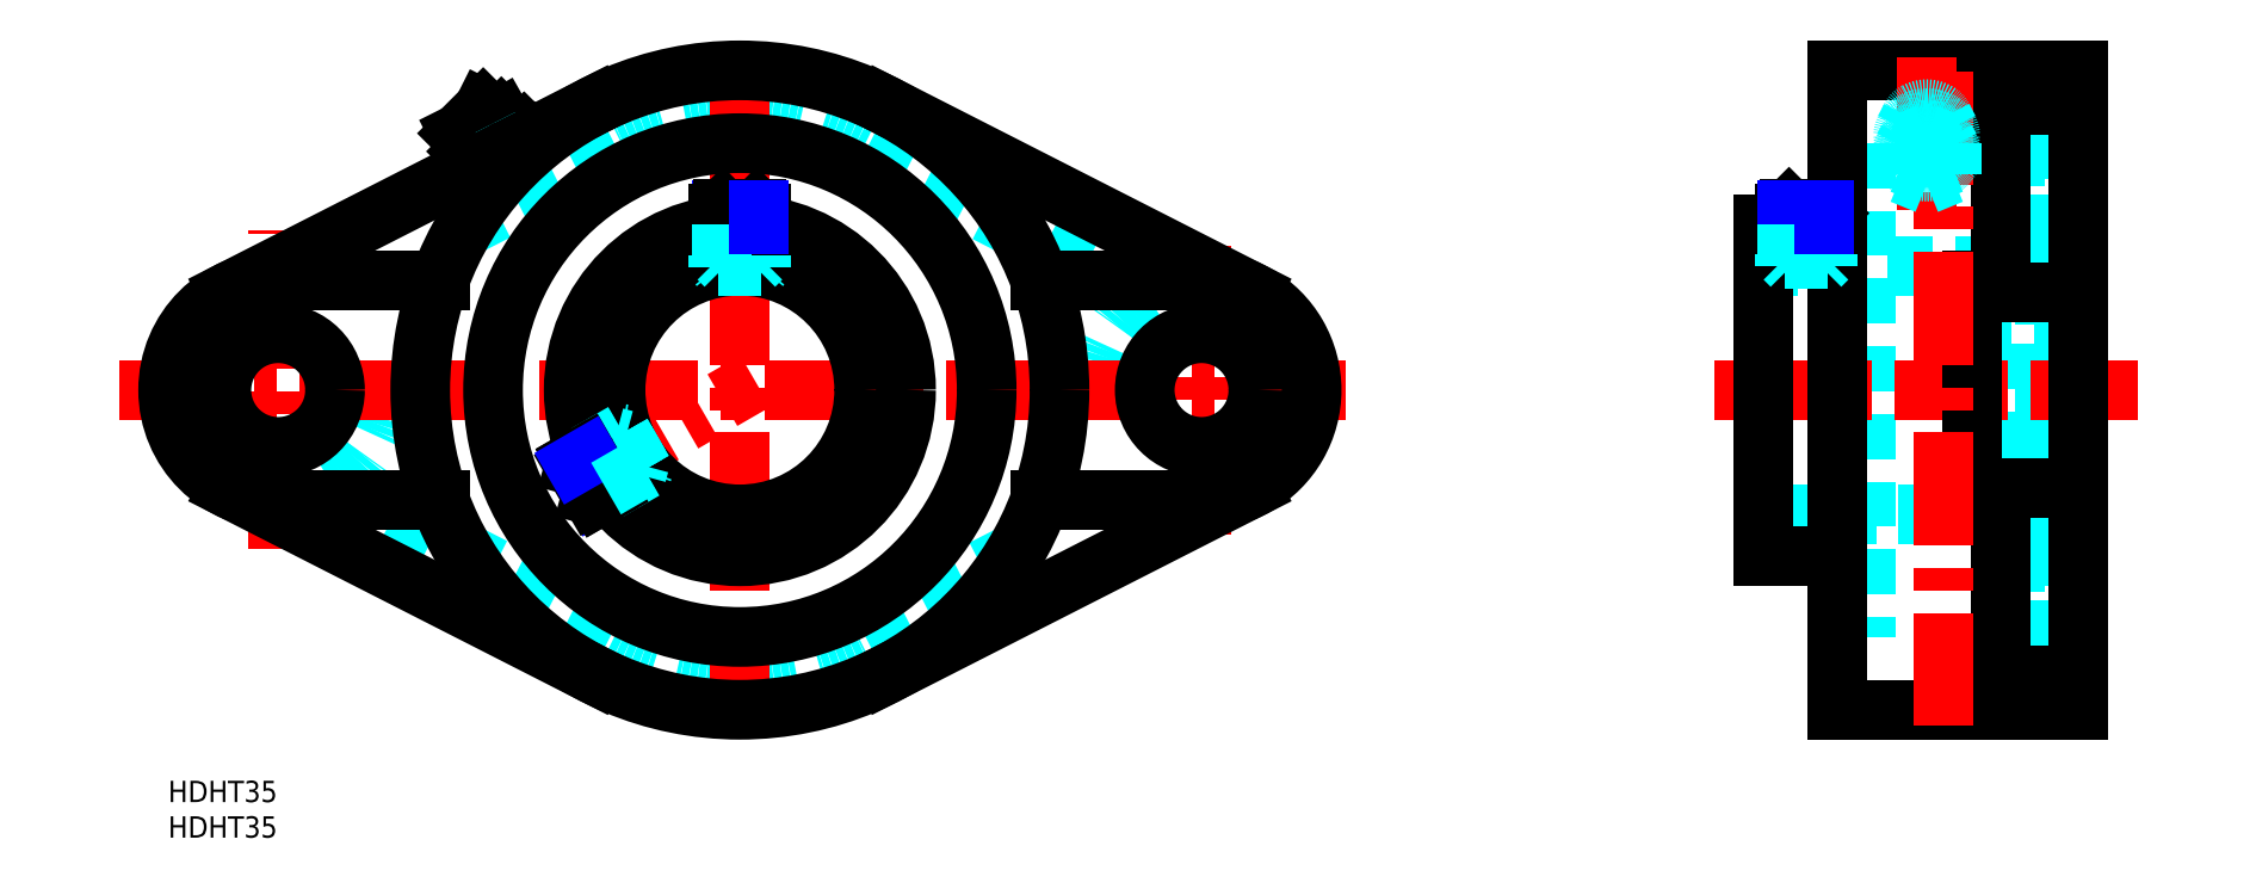
<metadata>
{"format":"dxf","ext":"dxf","renderer":"ezdxf+matplotlib","layout":"modelspace","background":"white","min_lineweight":24,"dpi":150}
</metadata>
<code>
0
SECTION
2
ENTITIES
0
TEXT
8
MSM_PART_NUMBER
10
0
20
-8
30
0
40
3
1
HDHT35
0
TEXT
8
MSM_PART_NUMBER
10
0
20
-3
30
0
40
3
1
HDHT35
0
LINE
8
MSM_CENTER
10
48.98
20
86.52
30
0
11
42.37
21
93.13
31
0
0
LINE
8
MSM_CONTINUOUS
10
40.97
20
91.13
30
0
11
44.37
21
94.53
31
0
0
LINE
8
MSM_CONTINUOUS
10
40.97
20
91.13
30
0
11
42.25
21
88.59
31
0
0
LINE
8
MSM_CONTINUOUS
10
46.91
20
93.25
30
0
11
44.37
21
94.53
31
0
0
LINE
8
MSM_CONTINUOUS
10
42.25
20
88.59
30
0
11
46.91
21
93.25
31
0
0
LINE
8
MSM_CONTINUOUS
10
47.83
20
91.63
30
0
11
46.91
21
93.25
31
0
0
LINE
8
MSM_CONTINUOUS
10
42.25
20
88.59
30
0
11
43.87
21
87.67
31
0
0
LINE
8
MSM_CONTINUOUS
10
45.82
20
83.96
30
0
11
51.54
21
89.68
31
0
0
LINE
8
MSM_CONTINUOUS
10
45.84
20
86.81
30
0
11
47.25
21
85.39
31
0
0
LINE
8
MSM_CONTINUOUS
10
44.41
20
85.38
30
0
11
45.82
21
83.96
31
0
0
LINE
8
MSM_CONTINUOUS
10
43.87
20
87.67
30
0
11
47.83
21
91.63
31
0
0
LINE
8
MSM_CONTINUOUS
10
43.87
20
87.67
30
0
11
44.79
21
85.76
31
0
0
LINE
8
MSM_CONTINUOUS
10
49.74
20
90.71
30
0
11
47.83
21
91.63
31
0
0
LINE
8
MSM_CONTINUOUS
10
50.12
20
91.09
30
0
11
51.54
21
89.68
31
0
0
LINE
8
MSM_CONTINUOUS
10
44.41
20
85.38
30
0
11
50.12
21
91.09
31
0
0
LINE
8
MSM_CONTINUOUS
10
48.69
20
89.66
30
0
11
50.11
21
88.25
31
0
0
LINE
8
MSM_DASHED
10
97.75
20
21.14
30
0
11
119.2
21
32.08
31
0
0
LINE
8
MSM_DASHED
10
125.5
20
55
30
0
11
130
21
55
31
0
0
ARC
8
MSM_DASHED
10
80.5
20
55
30
0
40
38
50
63.01
51
117
0
LINE
8
MSM_DASHED
10
63.25
20
88.86
30
0
11
41.78
21
77.92
31
0
0
ARC
8
MSM_DASHED
10
145.5
20
55
30
0
40
15.5
50
119.8
51
180
0
LINE
8
MSM_DASHED
10
137.8
20
68.46
30
0
11
97.75
21
88.86
31
0
0
ARC
8
MSM_DASHED
10
80.5
20
55
30
0
40
38
50
243
51
297
0
LINE
8
MSM_DASHED
10
35.5
20
55
30
0
11
31
21
55
31
0
0
LINE
8
MSM_DASHED
10
23.19
20
41.54
30
0
11
63.25
21
21.14
31
0
0
ARC
8
MSM_DASHED
10
15.5
20
55
30
0
40
15.5
50
299.8
51
0
0
LINE
8
MSM_DASHED
10
50.83
20
90.39
30
0
11
44.19
21
87.01
31
0
0
LINE
8
MSM_CENTER
10
33.25
20
55
30
0
11
127.8
21
55
31
0
0
LINE
8
MSM_CENTER
10
80.5
20
7.75
30
0
11
80.5
21
102.2
31
0
0
LINE
8
MSM_CENTER
10
56.05
20
40.88
30
0
11
82.66
21
56.25
31
0
0
LINE
8
MSM_CENTER
10
-6.938
20
55
30
0
11
37.94
21
55
31
0
0
LINE
8
MSM_CENTER
10
15.5
20
32.56
30
0
11
15.5
21
77.44
31
0
0
LINE
8
MSM_CENTER
10
125.2
20
55
30
0
11
165.8
21
55
31
0
0
LINE
8
MSM_CENTER
10
145.5
20
34.65
30
0
11
145.5
21
75.35
31
0
0
LINE
8
MSM_CONTINUOUS
10
8.465
20
41.19
30
0
11
60.08
21
14.9
31
0
0
LINE
8
MSM_CONTINUOUS
10
152.5
20
68.81
30
0
11
100.9
21
95.1
31
0
0
LINE
8
MSM_CONTINUOUS
10
44.19
20
87.01
30
0
11
8.465
21
68.81
31
0
0
LINE
8
MSM_CONTINUOUS
10
60.08
20
95.1
30
0
11
50.83
21
90.39
31
0
0
LINE
8
MSM_CONTINUOUS
10
100.9
20
14.9
30
0
11
152.5
21
41.19
31
0
0
LINE
8
MSM_CONTINUOUS
10
38.25
20
70.5
30
0
11
15.5
21
70.5
31
0
0
LINE
8
MSM_CONTINUOUS
10
15.5
20
39.5
30
0
11
38.25
21
39.5
31
0
0
CIRCLE
8
MSM_CONTINUOUS
10
15.5
20
55
30
0
40
8
0
ARC
8
MSM_CONTINUOUS
10
15.5
20
55
30
0
40
15.5
50
90
51
270
0
CIRCLE
8
MSM_CONTINUOUS
10
145.5
20
55
30
0
40
8
0
LINE
8
MSM_CONTINUOUS
10
145.5
20
70.5
30
0
11
122.7
21
70.5
31
0
0
LINE
8
MSM_CONTINUOUS
10
122.7
20
39.5
30
0
11
145.5
21
39.5
31
0
0
ARC
8
MSM_CONTINUOUS
10
145.5
20
55
30
0
40
15.5
50
270
51
90
0
CIRCLE
8
MSM_CONTINUOUS
10
80.5
20
55
30
0
40
34.75
0
CIRCLE
8
MSM_CONTINUOUS
10
80.5
20
55
30
0
40
45
0
CIRCLE
8
MSM_CONTINUOUS
10
80.5
20
55
30
0
40
17.5
0
CIRCLE
8
MSM_CONTINUOUS
10
80.5
20
55
30
0
40
23.4
0
LINE
8
MSM_DASHED
10
260
20
77.92
30
0
11
269
21
77.92
31
0
0
LINE
8
MSM_DASHED
10
260
20
41.54
30
0
11
269
21
41.54
31
0
0
LINE
8
MSM_DASHED
10
260
20
21.14
30
0
11
269
21
21.14
31
0
0
LINE
8
MSM_DASHED
10
260
20
17
30
0
11
269
21
17
31
0
0
LINE
8
MSM_DASHED
10
260
20
17
30
0
11
260
21
93
31
0
0
LINE
8
MSM_DASHED
10
260
20
88.86
30
0
11
269
21
88.86
31
0
0
LINE
8
MSM_DASHED
10
269
20
93
30
0
11
260
21
93
31
0
0
LINE
8
MSM_DASHED
10
224.6
20
37.5
30
0
11
267.5
21
37.5
31
0
0
LINE
8
MSM_DASHED
10
267.5
20
72.5
30
0
11
224.6
21
72.5
31
0
0
LINE
8
MSM_DASHED
10
260
20
31.6
30
0
11
267.5
21
31.6
31
0
0
LINE
8
MSM_DASHED
10
267.5
20
78.4
30
0
11
260
21
78.4
31
0
0
LINE
8
MSM_DASHED
10
267.5
20
31.6
30
0
11
267.5
21
78.4
31
0
0
LINE
8
MSM_DASHED
10
235
20
31.6
30
0
11
239
21
31.6
31
0
0
LINE
8
MSM_DASHED
10
239
20
78.4
30
0
11
235
21
78.4
31
0
0
LINE
8
MSM_DASHED
10
235
20
20.25
30
0
11
239
21
20.25
31
0
0
LINE
8
MSM_DASHED
10
239
20
89.75
30
0
11
235
21
89.75
31
0
0
LINE
8
MSM_DASHED
10
239
20
89.75
30
0
11
239
21
20.25
31
0
0
LINE
8
MSM_DASHED
10
260
20
32.08
30
0
11
269
21
32.08
31
0
0
LINE
8
MSM_DASHED
10
260
20
55
30
0
11
269
21
55
31
0
0
LINE
8
MSM_DASHED
10
260
20
68.46
30
0
11
269
21
68.46
31
0
0
LINE
8
MSM_DASHED
10
254
20
47
30
0
11
269
21
47
31
0
0
LINE
8
MSM_DASHED
10
269
20
63
30
0
11
254
21
63
31
0
0
LINE
8
MSM_CENTER
10
217.7
20
55
30
0
11
277.3
21
55
31
0
0
LINE
8
MSM_CENTER
10
230.6
20
82.03
30
0
11
230.6
21
72.5
31
0
0
LINE
8
MSM_CONTINUOUS
10
224.6
20
31.6
30
0
11
235
21
31.6
31
0
0
LINE
8
MSM_CONTINUOUS
10
235
20
78.4
30
0
11
224.6
21
78.4
31
0
0
LINE
8
MSM_CONTINUOUS
10
224.6
20
78.4
30
0
11
224.6
21
31.6
31
0
0
LINE
8
MSM_CONTINUOUS
10
269
20
100
30
0
11
269
21
10
31
0
0
LINE
8
MSM_CONTINUOUS
10
235
20
10
30
0
11
269
21
10
31
0
0
LINE
8
MSM_CONTINUOUS
10
269
20
100
30
0
11
235
21
100
31
0
0
LINE
8
MSM_CONTINUOUS
10
235
20
100
30
0
11
235
21
10
31
0
0
LINE
8
MSM_CONTINUOUS
10
258
20
68.81
30
0
11
258
21
95.1
31
0
0
LINE
8
MSM_CONTINUOUS
10
258
20
95.1
30
0
11
269
21
95.1
31
0
0
LINE
8
MSM_CONTINUOUS
10
258
20
14.9
30
0
11
258
21
41.19
31
0
0
LINE
8
MSM_CONTINUOUS
10
258
20
14.9
30
0
11
269
21
14.9
31
0
0
LINE
8
MSM_CONTINUOUS
10
258
20
68.81
30
0
11
269
21
68.81
31
0
0
LINE
8
MSM_CONTINUOUS
10
254
20
70.5
30
0
11
258
21
70.5
31
0
0
LINE
8
MSM_CONTINUOUS
10
254
20
39.5
30
0
11
254
21
70.5
31
0
0
LINE
8
MSM_CONTINUOUS
10
254
20
39.5
30
0
11
258
21
39.5
31
0
0
LINE
8
MSM_CONTINUOUS
10
258
20
41.19
30
0
11
269
21
41.19
31
0
0
LINE
8
MSM_CENTER
10
250
20
7.75
30
0
11
250
21
102.2
31
0
0
LINE
8
MSM_NARROW
10
77.91
20
80.29
30
0
11
77.91
21
78.26
31
0
0
LINE
8
MSM_DASHED
10
83.09
20
72.31
30
0
11
83.09
21
78.26
31
0
0
LINE
8
MSM_NARROW
10
59.89
20
40.11
30
0
11
61.66
21
41.13
31
0
0
LINE
8
MSM_DASHED
10
64.21
20
48.59
30
0
11
59.06
21
45.62
31
0
0
LINE
8
MSM_DASHED
10
59.29
20
45.75
30
0
11
61.88
21
41.26
31
0
0
LINE
8
MSM_DASHED
10
59.29
20
45.75
30
0
11
58.98
21
45.83
31
0
0
LINE
8
MSM_DASHED
10
61.8
20
40.94
30
0
11
61.88
21
41.26
31
0
0
LINE
8
MSM_DASHED
10
83.09
20
77.99
30
0
11
83.32
21
78.22
31
0
0
LINE
8
MSM_DASHED
10
77.68
20
78.22
30
0
11
77.91
21
77.99
31
0
0
LINE
8
MSM_DASHED
10
83.09
20
77.99
30
0
11
77.91
21
77.99
31
0
0
LINE
8
MSM_DASHED
10
83.31
20
72.27
30
0
11
83.5
21
72.5
31
0
0
LINE
8
MSM_DASHED
10
83.5
20
72.5
30
0
11
77.5
21
72.5
31
0
0
LINE
8
MSM_DASHED
10
77.69
20
72.27
30
0
11
77.5
21
72.5
31
0
0
LINE
8
MSM_DASHED
10
64.13
20
48.8
30
0
11
63.84
21
48.85
31
0
0
LINE
8
MSM_DASHED
10
63.84
20
48.85
30
0
11
66.84
21
43.65
31
0
0
LINE
8
MSM_DASHED
10
66.95
20
43.93
30
0
11
66.84
21
43.65
31
0
0
LINE
8
MSM_DASHED
10
78.77
20
78.5
30
0
11
78.77
21
80.5
31
0
0
LINE
8
MSM_DASHED
10
82.23
20
78.5
30
0
11
82.23
21
80.5
31
0
0
LINE
8
MSM_DASHED
10
78.77
20
78.5
30
0
11
82.23
21
78.5
31
0
0
LINE
8
MSM_DASHED
10
80.5
20
77.63
30
0
11
82
21
78.5
31
0
0
LINE
8
MSM_DASHED
10
79
20
78.5
30
0
11
80.5
21
77.63
31
0
0
LINE
8
MSM_DASHED
10
82.5
20
72.5
30
0
11
78.5
21
72.5
31
0
0
LINE
8
MSM_DASHED
10
82.5
20
72.5
30
0
11
83.5
21
73.5
31
0
0
LINE
8
MSM_DASHED
10
77.5
20
73.5
30
0
11
78.5
21
72.5
31
0
0
LINE
8
MSM_DASHED
10
83.5
20
73.5
30
0
11
77.5
21
73.5
31
0
0
LINE
8
MSM_DASHED
10
77.5
20
78.21
30
0
11
77.5
21
72.24
31
0
0
LINE
8
MSM_DASHED
10
83.5
20
72.24
30
0
11
83.5
21
78.21
31
0
0
LINE
8
MSM_DASHED
10
77.5
20
72.5
30
0
11
83.5
21
72.5
31
0
0
LINE
8
MSM_CONTINUOUS
10
77.5
20
79.89
30
0
11
77.5
21
78.21
31
0
0
LINE
8
MSM_CONTINUOUS
10
83.5
20
78.21
30
0
11
83.5
21
79.89
31
0
0
LINE
8
MSM_CONTINUOUS
10
83.5
20
79.89
30
0
11
77.5
21
79.89
31
0
0
LINE
8
MSM_CONTINUOUS
10
82.89
20
80.5
30
0
11
78.11
21
80.5
31
0
0
LINE
8
MSM_CONTINUOUS
10
78.11
20
80.5
30
0
11
77.5
21
79.89
31
0
0
LINE
8
MSM_CONTINUOUS
10
83.5
20
79.89
30
0
11
82.89
21
80.5
31
0
0
LINE
8
MSM_DASHED
10
60.9
20
41.95
30
0
11
59.17
21
40.95
31
0
0
LINE
8
MSM_DASHED
10
59.4
20
44.55
30
0
11
57.67
21
43.55
31
0
0
LINE
8
MSM_DASHED
10
60.9
20
41.95
30
0
11
59.4
21
44.55
31
0
0
LINE
8
MSM_DASHED
10
60.9
20
43.68
30
0
11
59.4
21
44.55
31
0
0
LINE
8
MSM_DASHED
10
60.9
20
41.95
30
0
11
60.9
21
43.68
31
0
0
LINE
8
MSM_DASHED
10
64.34
20
47.98
30
0
11
62.98
21
48.35
31
0
0
LINE
8
MSM_DASHED
10
65.98
20
43.15
30
0
11
66.34
21
44.52
31
0
0
LINE
8
MSM_DASHED
10
64.34
20
47.98
30
0
11
66.34
21
44.52
31
0
0
LINE
8
MSM_DASHED
10
61.9
20
40.8
30
0
11
67.07
21
43.78
31
0
0
LINE
8
MSM_DASHED
10
64.07
20
48.98
30
0
11
58.9
21
45.99
31
0
0
LINE
8
MSM_DASHED
10
62.98
20
48.35
30
0
11
65.98
21
43.15
31
0
0
LINE
8
MSM_DASHED
10
66.84
20
43.65
30
0
11
63.84
21
48.85
31
0
0
LINE
8
MSM_CONTINUOUS
10
60.45
20
39.96
30
0
11
61.9
21
40.8
31
0
0
LINE
8
MSM_CONTINUOUS
10
58.9
20
45.99
30
0
11
57.45
21
45.15
31
0
0
LINE
8
MSM_CONTINUOUS
10
59.61
20
40.18
30
0
11
60.45
21
39.96
31
0
0
LINE
8
MSM_CONTINUOUS
10
57.45
20
45.15
30
0
11
57.22
21
44.32
31
0
0
LINE
8
MSM_CONTINUOUS
10
57.45
20
45.15
30
0
11
60.45
21
39.96
31
0
0
LINE
8
MSM_CONTINUOUS
10
57.22
20
44.32
30
0
11
59.61
21
40.18
31
0
0
LINE
8
MSM_NARROW
10
59.06
20
45.62
30
0
11
57.3
21
44.6
31
0
0
LINE
8
MSM_DASHED
10
61.66
20
41.13
30
0
11
66.81
21
44.1
31
0
0
LINE
8
MSM_DASHED
10
77.91
20
78.26
30
0
11
77.91
21
72.31
31
0
0
LINE
8
MSM_NARROW
10
83.09
20
78.26
30
0
11
83.09
21
80.29
31
0
0
LINE
8
MSM_DASHED
10
233.2
20
77.99
30
0
11
233.6
21
78.4
31
0
0
LINE
8
MSM_DASHED
10
227.6
20
78.4
30
0
11
228
21
77.99
31
0
0
LINE
8
MSM_DASHED
10
233.2
20
77.99
30
0
11
228
21
77.99
31
0
0
LINE
8
MSM_DASHED
10
228.9
20
78.5
30
0
11
228.9
21
80.5
31
0
0
LINE
8
MSM_DASHED
10
232.3
20
78.5
30
0
11
232.3
21
80.5
31
0
0
LINE
8
MSM_DASHED
10
228.9
20
78.5
30
0
11
232.3
21
78.5
31
0
0
LINE
8
MSM_DASHED
10
230.6
20
77.63
30
0
11
232.1
21
78.5
31
0
0
LINE
8
MSM_DASHED
10
229.1
20
78.5
30
0
11
230.6
21
77.63
31
0
0
LINE
8
MSM_DASHED
10
232.6
20
72.5
30
0
11
233.6
21
73.5
31
0
0
LINE
8
MSM_DASHED
10
227.6
20
73.5
30
0
11
228.6
21
72.5
31
0
0
LINE
8
MSM_DASHED
10
233.6
20
73.5
30
0
11
227.6
21
73.5
31
0
0
LINE
8
MSM_DASHED
10
227.6
20
78.4
30
0
11
227.6
21
72.5
31
0
0
LINE
8
MSM_DASHED
10
233.6
20
72.5
30
0
11
233.6
21
78.4
31
0
0
LINE
8
MSM_CONTINUOUS
10
227.6
20
79.89
30
0
11
227.6
21
78.4
31
0
0
LINE
8
MSM_CONTINUOUS
10
233.6
20
78.4
30
0
11
233.6
21
79.89
31
0
0
LINE
8
MSM_CONTINUOUS
10
233.6
20
79.89
30
0
11
227.6
21
79.89
31
0
0
LINE
8
MSM_CONTINUOUS
10
233
20
80.5
30
0
11
228.2
21
80.5
31
0
0
LINE
8
MSM_CONTINUOUS
10
228.2
20
80.5
30
0
11
227.6
21
79.89
31
0
0
LINE
8
MSM_CONTINUOUS
10
233.6
20
79.89
30
0
11
233
21
80.5
31
0
0
LINE
8
MSM_NARROW
10
228
20
80.29
30
0
11
228
21
78.26
31
0
0
LINE
8
MSM_DASHED
10
228
20
78.4
30
0
11
228
21
72.5
31
0
0
LINE
8
MSM_DASHED
10
233.2
20
72.5
30
0
11
233.2
21
78.4
31
0
0
LINE
8
MSM_NARROW
10
233.2
20
78.26
30
0
11
233.2
21
80.29
31
0
0
LINE
8
MSM_CENTER
10
247.6
20
101.9
30
0
11
247.6
21
80.38
31
0
0
LINE
8
MSM_DASHED
10
247.6
20
85.38
30
0
11
244.1
21
86.81
31
0
0
LINE
8
MSM_DASHED
10
251.1
20
86.81
30
0
11
247.6
21
85.38
31
0
0
LINE
8
MSM_DASHED
10
245.3
20
93.4
30
0
11
244.5
21
91.7
31
0
0
LINE
8
MSM_DASHED
10
250.7
20
91.7
30
0
11
249.9
21
93.4
31
0
0
LINE
8
MSM_DASHED
10
250.3
20
89.1
30
0
11
250.8
21
90.27
31
0
0
LINE
8
MSM_DASHED
10
244.4
20
90.27
30
0
11
244.9
21
89.1
31
0
0
LINE
8
MSM_DASHED
10
245
20
90.34
30
0
11
244.3
21
89.1
31
0
0
LINE
8
MSM_DASHED
10
250.9
20
89.1
30
0
11
250.2
21
90.34
31
0
0
LINE
8
MSM_DASHED
10
247.6
20
83.96
30
0
11
244.1
21
85.39
31
0
0
LINE
8
MSM_DASHED
10
251.1
20
85.39
30
0
11
247.6
21
83.96
31
0
0
LINE
8
MSM_DASHED
10
247.6
20
89.68
30
0
11
251.1
21
88.25
31
0
0
LINE
8
MSM_DASHED
10
251.1
20
89.66
30
0
11
251.1
21
85.39
31
0
0
LINE
8
MSM_DASHED
10
247.6
20
91.09
30
0
11
251.1
21
89.66
31
0
0
LINE
8
MSM_DASHED
10
244.1
20
88.25
30
0
11
247.6
21
89.68
31
0
0
LINE
8
MSM_DASHED
10
244.1
20
89.66
30
0
11
247.6
21
91.09
31
0
0
LINE
8
MSM_DASHED
10
244.1
20
89.66
30
0
11
244.1
21
85.39
31
0
0
ARC
8
MSM_DASHED
10
247.6
20
90.54
30
0
40
4.784
50
248.5
51
291.5
0
ARC
8
MSM_DASHED
10
246.9
20
88.9
30
0
40
2.993
50
214.8
51
246.7
0
ARC
8
MSM_DASHED
10
245.9
20
88.23
30
0
40
1.819
50
151.4
51
214.7
0
ARC
8
MSM_DASHED
10
246.8
20
87.63
30
0
40
2.923
50
110
51
149.8
0
ARC
8
MSM_DASHED
10
247.6
20
85.92
30
0
40
4.784
50
68.54
51
111.5
0
ARC
8
MSM_DASHED
10
248.3
20
88.9
30
0
40
2.993
50
293.3
51
325.2
0
ARC
8
MSM_DASHED
10
249.3
20
88.23
30
0
40
1.819
50
325.3
51
28.56
0
ARC
8
MSM_DASHED
10
248.4
20
87.63
30
0
40
2.923
50
30.2
51
70.04
0
ARC
8
MSM_DASHED
10
247.6
20
91.39
30
0
40
3.141
50
54.64
51
119.8
0
ARC
8
MSM_DASHED
10
246.7
20
92.76
30
0
40
1.512
50
116.9
51
177.5
0
ARC
8
MSM_DASHED
10
247.6
20
94.32
30
0
40
3.187
50
240.4
51
304.7
0
ARC
8
MSM_DASHED
10
246.7
20
92.9
30
0
40
1.512
50
182.5
51
243.1
0
ARC
8
MSM_DASHED
10
248.5
20
92.9
30
0
40
1.512
50
307.7
51
357.5
0
ARC
8
MSM_DASHED
10
248.6
20
92.79
30
0
40
1.421
50
1.552
51
54.42
0
ARC
8
MSM_DASHED
10
247.7
20
89.17
30
0
40
4.082
50
55.88
51
91
0
ARC
8
MSM_DASHED
10
248.9
20
90.84
30
0
40
2.023
50
2.227
51
57.64
0
ARC
8
MSM_DASHED
10
247.5
20
89.17
30
0
40
4.082
50
89
51
124.1
0
ARC
8
MSM_DASHED
10
246.3
20
90.84
30
0
40
2.023
50
122.4
51
177.8
0
ARC
8
MSM_DASHED
10
247.7
20
92.67
30
0
40
4.082
50
269
51
304.1
0
ARC
8
MSM_DASHED
10
248.9
20
91
30
0
40
2.023
50
302.4
51
357.8
0
ARC
8
MSM_DASHED
10
247.5
20
92.67
30
0
40
4.082
50
235.9
51
271
0
ARC
8
MSM_DASHED
10
246.3
20
91
30
0
40
2.023
50
182.2
51
237.6
0
ARC
8
MSM_DASHED
10
247.5
20
88.25
30
0
40
3.378
50
88.92
51
130.6
0
ARC
8
MSM_DASHED
10
246.4
20
89.6
30
0
40
1.648
50
132.3
51
178.2
0
ARC
8
MSM_DASHED
10
247.7
20
88.25
30
0
40
3.378
50
49.41
51
91.08
0
ARC
8
MSM_DASHED
10
248.8
20
89.6
30
0
40
1.648
50
1.802
51
47.74
0
ARC
8
MSM_DASHED
10
247.5
20
91.05
30
0
40
3.378
50
229.4
51
271.1
0
ARC
8
MSM_DASHED
10
246.4
20
89.7
30
0
40
1.648
50
181.8
51
227.7
0
ARC
8
MSM_DASHED
10
247.7
20
91.05
30
0
40
3.378
50
268.9
51
310.6
0
ARC
8
MSM_DASHED
10
248.8
20
89.7
30
0
40
1.648
50
312.3
51
358.2
0
VIEWPORT
8
0
10
5.25
20
3.5
30
0
40
11.55
41
8.925
68
     1
69
     1
0
VIEWPORT
8
0
10
5.25
20
3.5
30
0
40
8.4
41
5.6
68
     2
69
     2
0
ENDSEC
0
EOF

</code>
